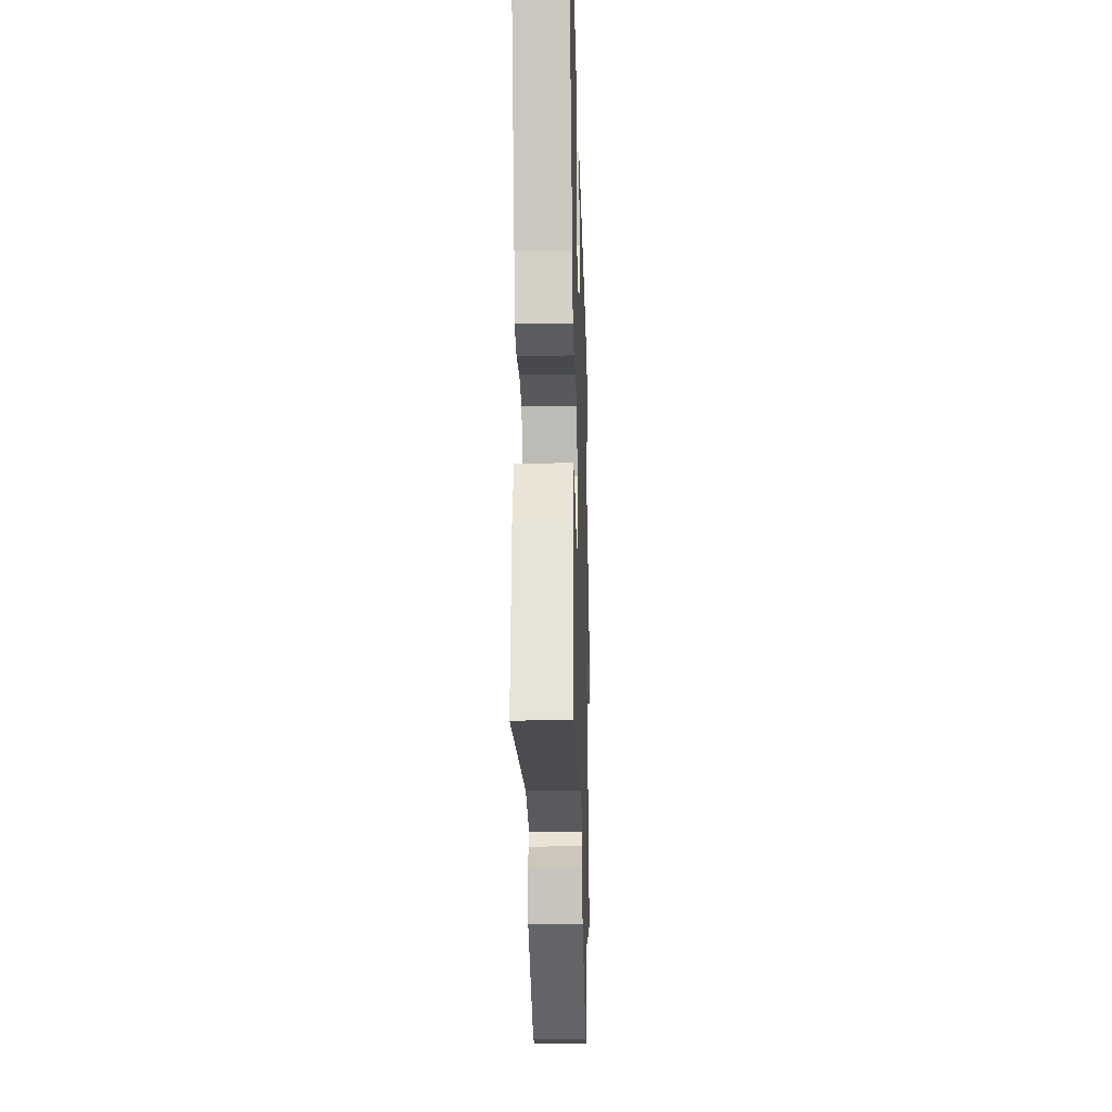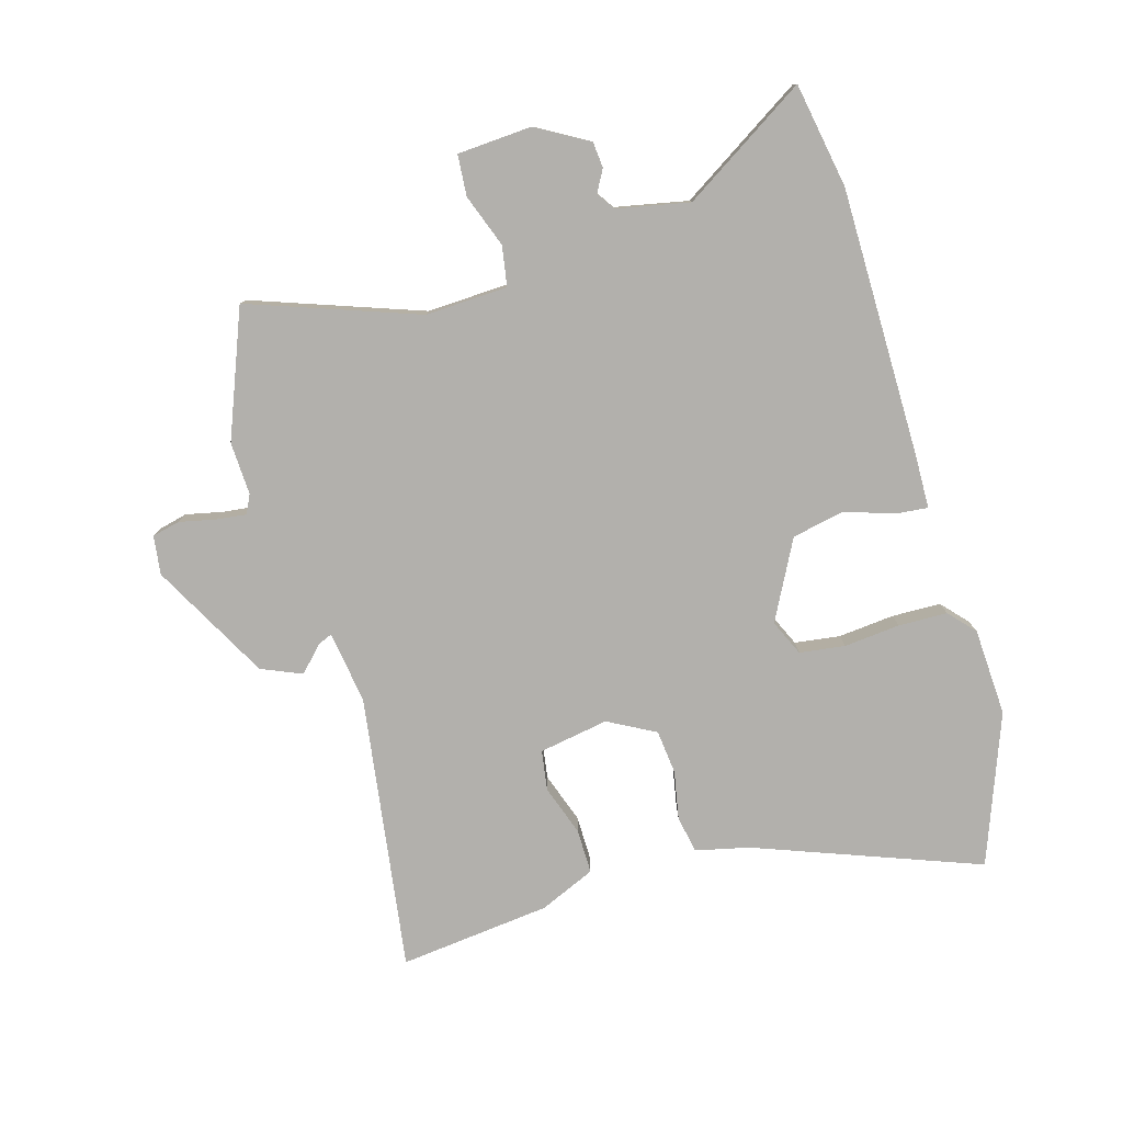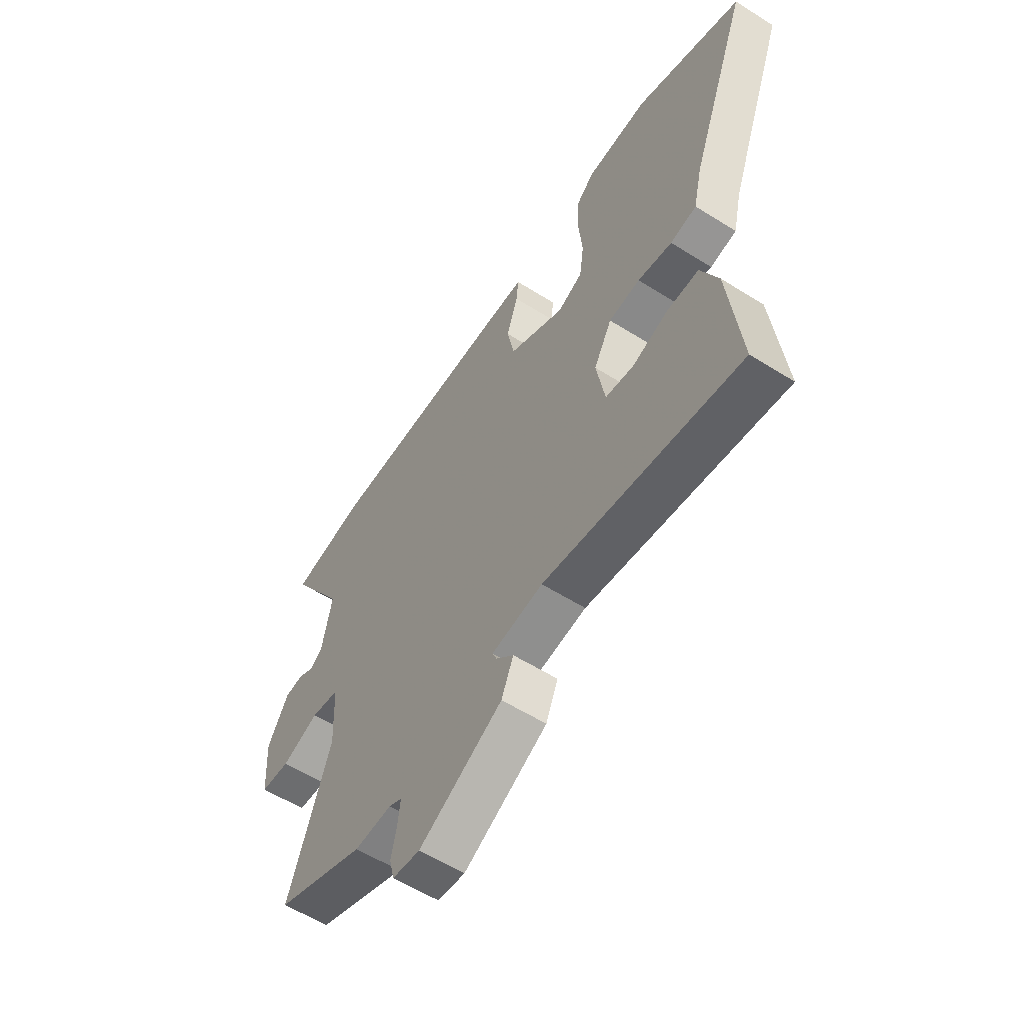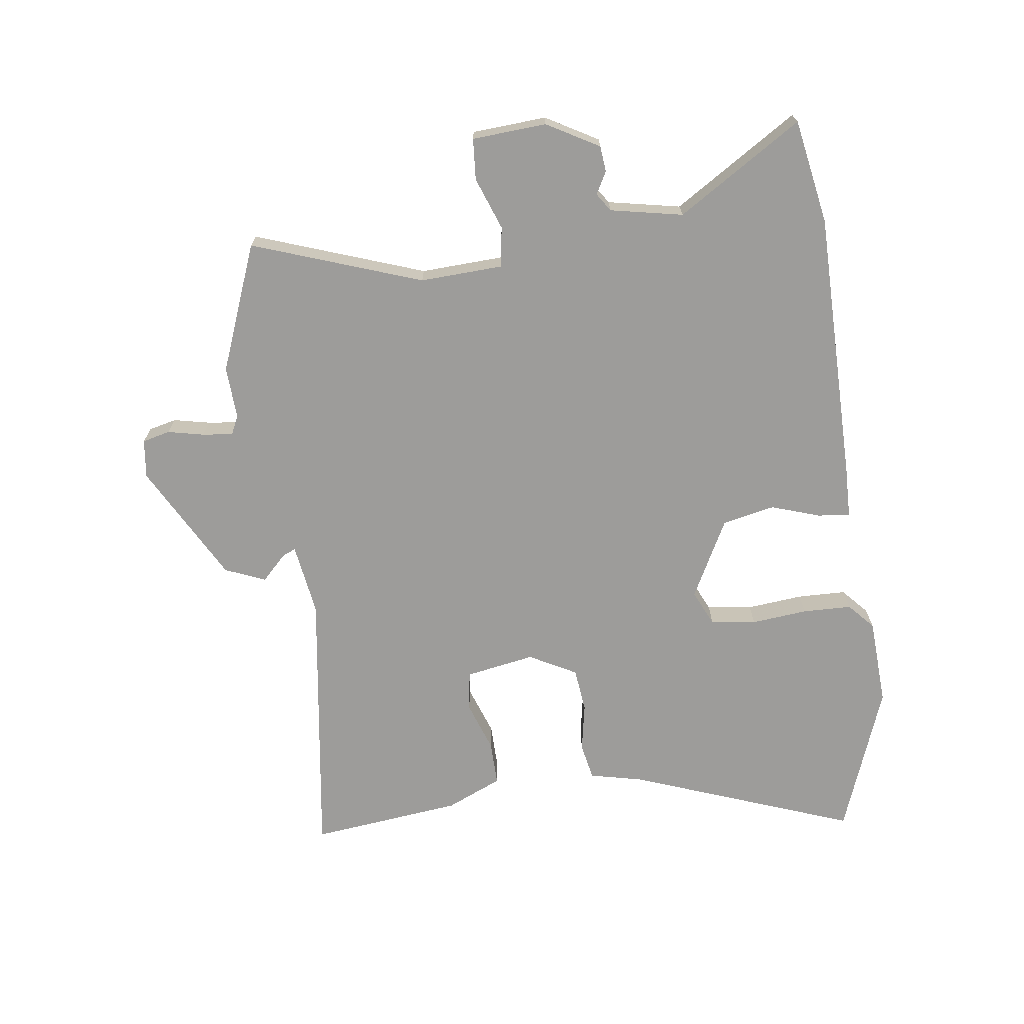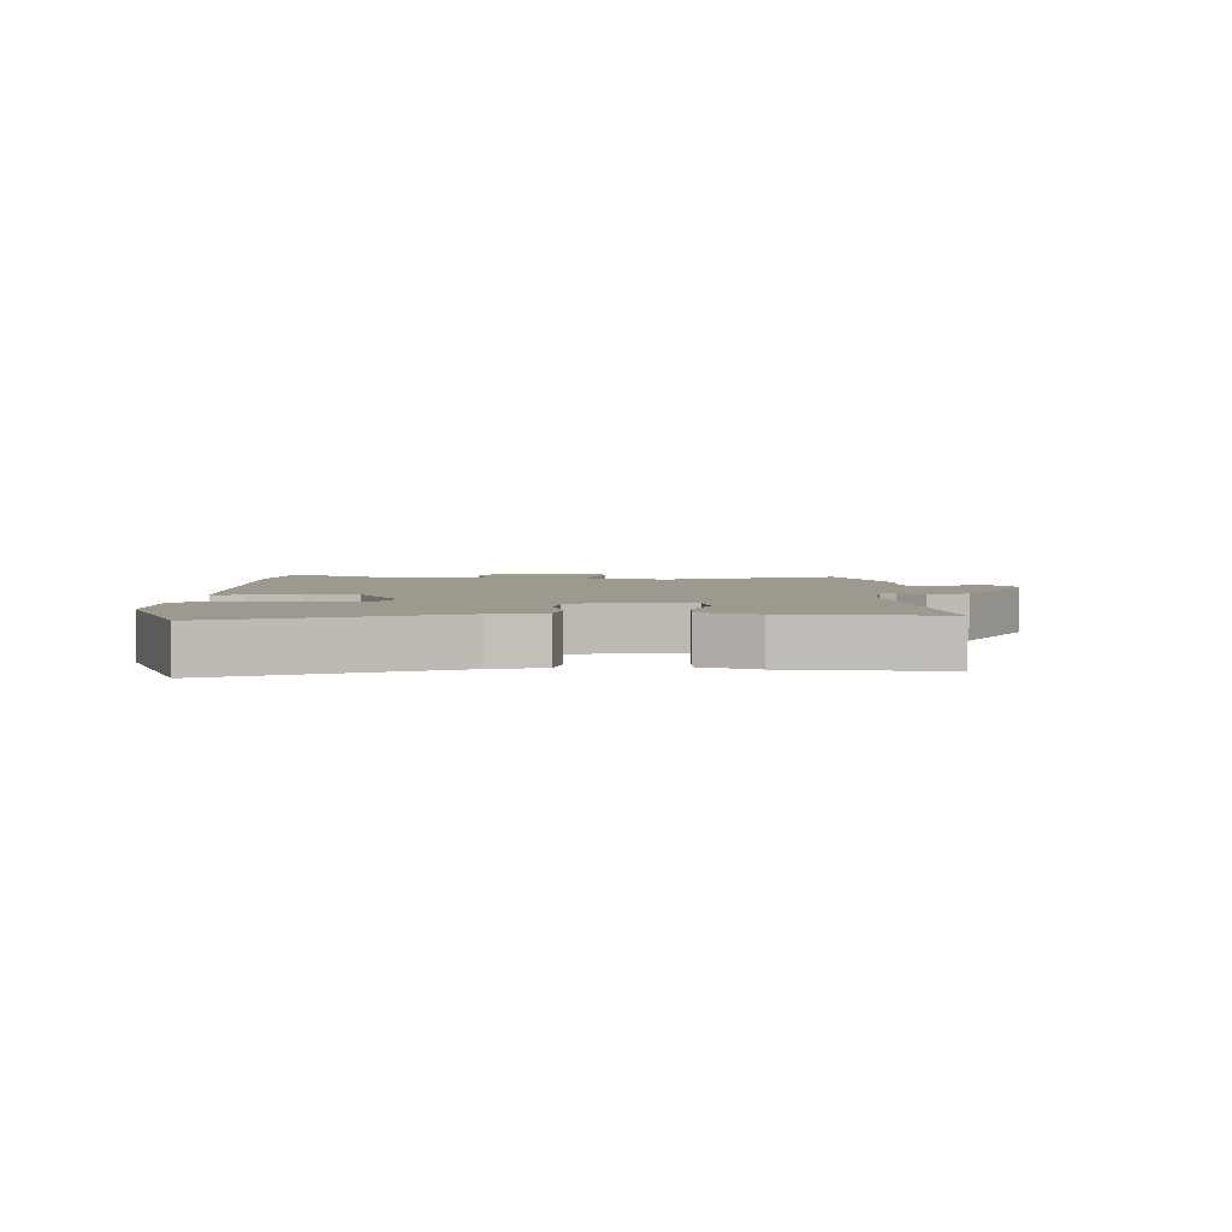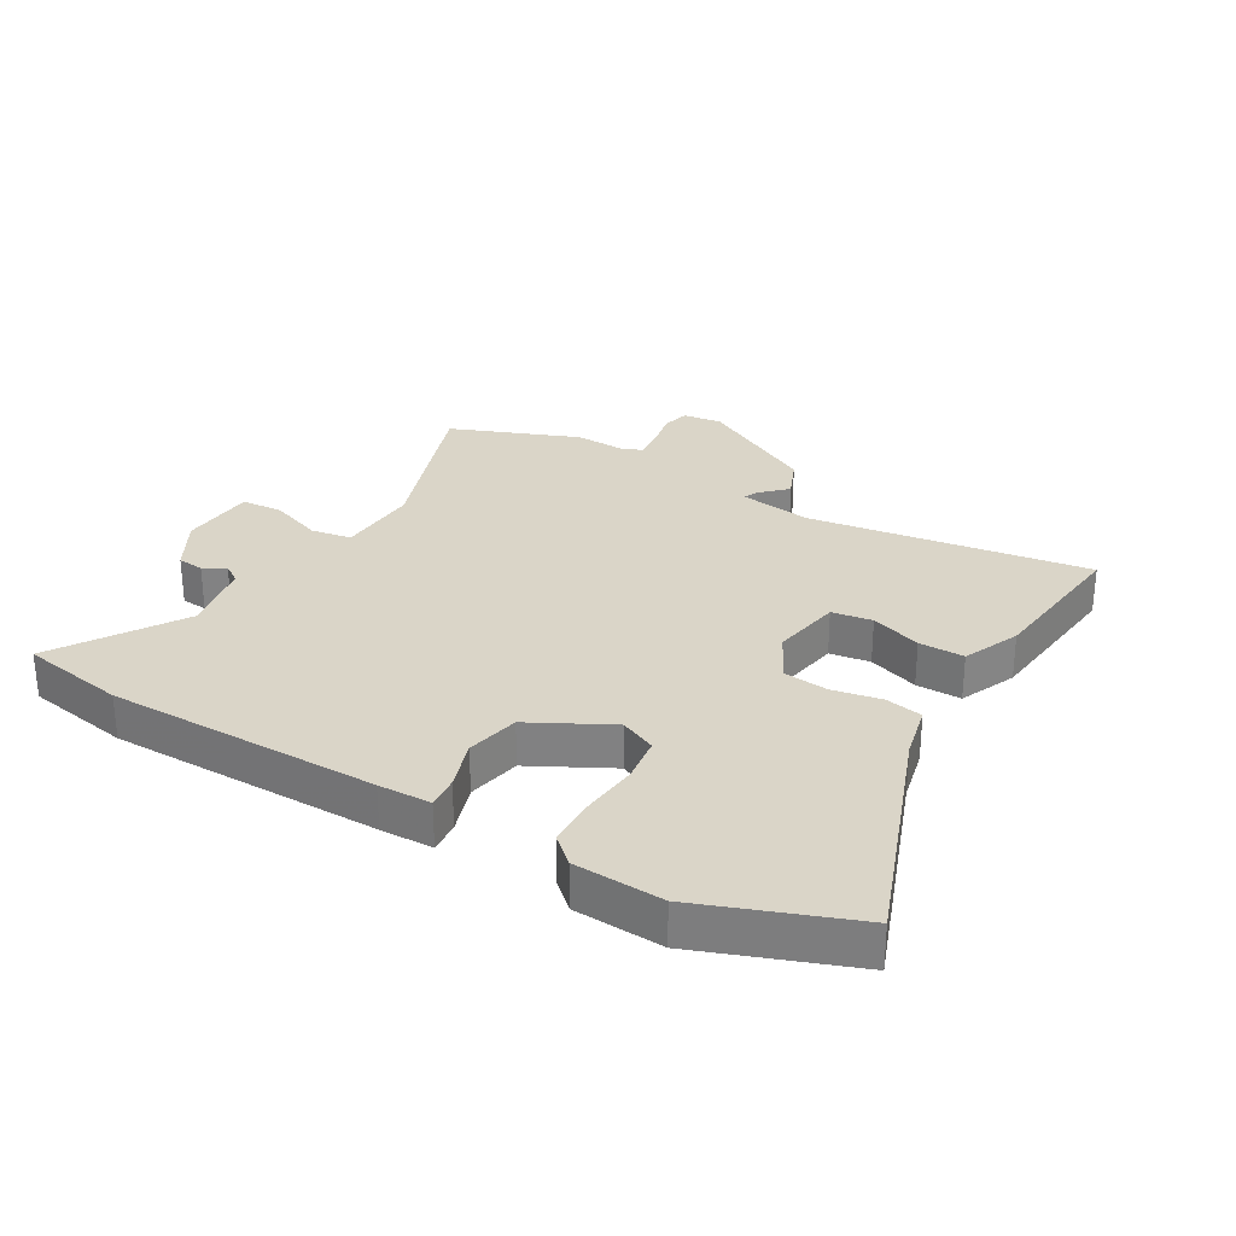
<metadata>
{"format":"obj","ext":"obj","renderer":"f3d","projection":"perspective","resolution":1024,"background":"white","views":[{"elev":-22.8,"azim":91.6,"up":"+Z"},{"elev":-78.7,"azim":-73.9,"up":"+Y"},{"elev":-57.7,"azim":56.8,"up":"+Z"},{"elev":-70.0,"azim":-82.3,"up":"+Y"},{"elev":3.4,"azim":90.1,"up":"+Y"},{"elev":29.1,"azim":30.3,"up":"+Y"}]}
</metadata>
<code>
v 0.407 0.07 0.535
v 0.654 0.07 0.443
v 0.516 0.07 0.073
v 0.496 0.07 -0.015
v 0.435 0.07 -0.027
v 0.355 0.07 -0.012
v 0.282 0.07 -0.02
v 0.24 0.07 -0.098
v 0.26 0.07 -0.213
v 0.326 0.07 -0.223
v 0.409 0.07 -0.194
v 0.483 0.07 -0.193
v 0.523 0.07 -0.285
v 0.551 0.07 -0.536
v 0.094 0.07 -0.471
v -0.026 0.07 -0.489
v -0.016 0.07 -0.512
v 0.025 0.07 -0.552
v -0.003 0.07 -0.619
v -0.198 0.07 -0.725
v -0.262 0.07 -0.717
v -0.273 0.07 -0.671
v -0.26 0.07 -0.611
v -0.254 0.07 -0.561
v -0.285 0.07 -0.546
v -0.372 0.07 -0.55
v -0.581 0.07 -0.468
v -0.482 0.07 -0.189
v -0.488 0.07 -0.053
v -0.554 0.07 -0.042
v -0.641 0.07 -0.074
v -0.709 0.07 -0.069
v -0.717 0.07 0.054
v -0.668 0.07 0.14
v -0.625 0.07 0.144
v -0.589 0.07 0.124
v -0.559 0.07 0.144
v -0.535 0.07 0.264
v -0.665 0.07 0.47
v -0.492 0.07 0.501
v -0.045 0.07 0.503
v 0.041 0.07 0.501
v 0.036 0.07 0.448
v 0.009 0.07 0.367
v 0.027 0.07 0.28
v 0.157 0.07 0.212
v 0.216 0.07 0.239
v 0.226 0.07 0.314
v 0.217 0.07 0.407
v 0.219 0.07 0.488
v 0.262 0.07 0.527
v 0.407 0 0.535
v 0.654 0 0.443
v 0.516 0 0.073
v 0.496 0 -0.015
v 0.435 0 -0.027
v 0.355 0 -0.012
v 0.282 0 -0.02
v 0.24 0 -0.098
v 0.26 0 -0.213
v 0.326 0 -0.223
v 0.409 0 -0.194
v 0.483 0 -0.193
v 0.523 0 -0.285
v 0.551 0 -0.536
v 0.094 0 -0.471
v -0.026 0 -0.489
v -0.016 0 -0.512
v 0.025 0 -0.552
v -0.003 0 -0.619
v -0.198 0 -0.725
v -0.262 0 -0.717
v -0.273 0 -0.671
v -0.26 0 -0.611
v -0.254 0 -0.561
v -0.285 0 -0.546
v -0.372 0 -0.55
v -0.581 0 -0.468
v -0.482 0 -0.189
v -0.488 0 -0.053
v -0.554 0 -0.042
v -0.641 0 -0.074
v -0.709 0 -0.069
v -0.717 0 0.054
v -0.668 0 0.14
v -0.625 0 0.144
v -0.589 0 0.124
v -0.559 0 0.144
v -0.535 0 0.264
v -0.665 0 0.47
v -0.492 0 0.501
v -0.045 0 0.503
v 0.041 0 0.501
v 0.036 0 0.448
v 0.009 0 0.367
v 0.027 0 0.28
v 0.157 0 0.212
v 0.216 0 0.239
v 0.226 0 0.314
v 0.217 0 0.407
v 0.219 0 0.488
v 0.262 0 0.527
f 48 49 50 51
f 47 48 51 1
f 41 42 43 44
f 41 44 45
f 38 39 40 41
f 37 38 41 45
f 36 37 45 46
f 34 35 36
f 33 34 36
f 30 31 32 33
f 29 30 33 36
f 25 26 27 28
f 24 25 28 29
f 20 21 22 23
f 20 23 24
f 17 18 19 20
f 16 17 20 24
f 12 13 14 15
f 10 11 12 15
f 9 10 15 16
f 8 9 16 24
f 3 4 5 6
f 3 6 7
f 47 1 2 3
f 46 47 3 7
f 29 36 46 7
f 7 8 24 29
f 102 101 100 99
f 52 102 99 98
f 95 94 93 92
f 96 95 92
f 92 91 90 89
f 96 92 89 88
f 97 96 88 87
f 87 86 85
f 87 85 84
f 84 83 82 81
f 87 84 81 80
f 79 78 77 76
f 80 79 76 75
f 74 73 72 71
f 75 74 71
f 71 70 69 68
f 75 71 68 67
f 66 65 64 63
f 66 63 62 61
f 67 66 61 60
f 75 67 60 59
f 57 56 55 54
f 58 57 54
f 54 53 52 98
f 58 54 98 97
f 58 97 87 80
f 80 75 59 58
f 1 52 53 2
f 2 53 54 3
f 3 54 55 4
f 4 55 56 5
f 5 56 57 6
f 6 57 58 7
f 7 58 59 8
f 8 59 60 9
f 9 60 61 10
f 10 61 62 11
f 11 62 63 12
f 12 63 64 13
f 13 64 65 14
f 14 65 66 15
f 15 66 67 16
f 16 67 68 17
f 17 68 69 18
f 18 69 70 19
f 19 70 71 20
f 20 71 72 21
f 21 72 73 22
f 22 73 74 23
f 23 74 75 24
f 24 75 76 25
f 25 76 77 26
f 26 77 78 27
f 27 78 79 28
f 28 79 80 29
f 29 80 81 30
f 30 81 82 31
f 31 82 83 32
f 32 83 84 33
f 33 84 85 34
f 34 85 86 35
f 35 86 87 36
f 36 87 88 37
f 37 88 89 38
f 38 89 90 39
f 39 90 91 40
f 40 91 92 41
f 41 92 93 42
f 42 93 94 43
f 43 94 95 44
f 44 95 96 45
f 45 96 97 46
f 46 97 98 47
f 47 98 99 48
f 48 99 100 49
f 49 100 101 50
f 50 101 102 51
f 51 102 52 1

</code>
